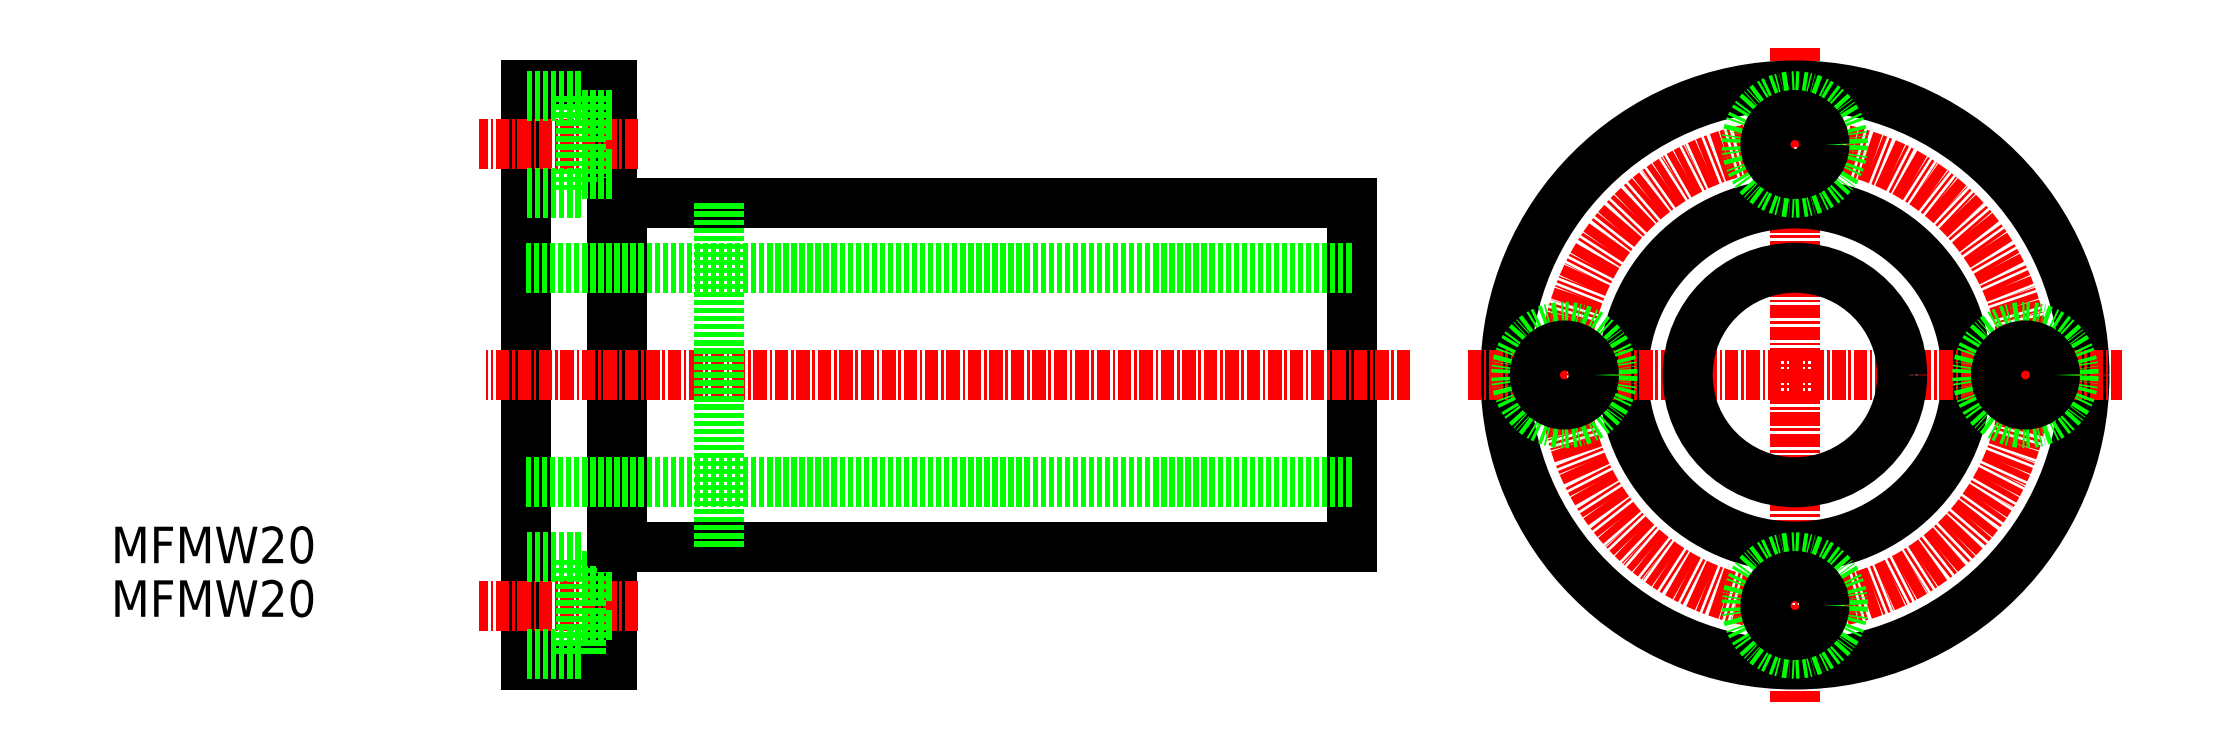
<metadata>
{"format":"dxf","ext":"dxf","renderer":"ezdxf+matplotlib","layout":"modelspace","background":"white","min_lineweight":24,"dpi":150}
</metadata>
<code>
0
SECTION
2
ENTITIES
0
LINE
8
CENTER
10
167
20
63.07
30
0
11
167
21
2.029
31
0
0
LINE
8
0
10
48.7
20
59.55
30
0
11
48.7
21
5.55
31
0
0
LINE
8
0
10
56.7
20
59.55
30
0
11
56.7
21
5.55
31
0
0
LINE
8
0
10
125.7
20
48.55
30
0
11
125.7
21
16.55
31
0
0
LINE
8
0
10
57.7
20
48.55
30
0
11
57.7
21
16.55
31
0
0
CIRCLE
8
0
10
167
20
32.55
30
0
40
16
0
CIRCLE
8
0
10
167
20
32.55
30
0
40
27
0
CIRCLE
8
CENTER
10
167
20
32.55
30
0
40
21.5
0
LINE
8
CENTER
10
59.16
20
11.05
30
0
11
44.29
21
11.05
31
0
0
LINE
8
0
10
56.7
20
13.8
30
0
11
53.8
21
13.8
31
0
0
LINE
8
0
10
56.7
20
8.3
30
0
11
53.8
21
8.3
31
0
0
LINE
8
0
10
56.7
20
5.55
30
0
11
48.7
21
5.55
31
0
0
LINE
8
0
10
53.8
20
6.55
30
0
11
53.8
21
15.55
31
0
0
LINE
8
0
10
53.8
20
6.55
30
0
11
48.7
21
6.55
31
0
0
LINE
8
0
10
53.8
20
15.55
30
0
11
48.7
21
15.55
31
0
0
LINE
8
0
10
125.7
20
16.55
30
0
11
57.7
21
16.55
31
0
0
LINE
8
0
10
57.7
20
17.05
30
0
11
56.7
21
17.05
31
0
0
CIRCLE
8
0
10
167
20
11.05
30
0
40
4.5
0
CIRCLE
8
0
10
167
20
11.05
30
0
40
2.75
0
LINE
8
CENTER
10
136.5
20
32.55
30
0
11
197.6
21
32.55
31
0
0
LINE
8
CENTER
10
59.16
20
54.05
30
0
11
44.29
21
54.05
31
0
0
LINE
8
0
10
56.7
20
59.55
30
0
11
48.7
21
59.55
31
0
0
LINE
8
0
10
125.7
20
42.55
30
0
11
48.7
21
42.55
31
0
0
LINE
8
CENTER
10
131.2
20
32.55
30
0
11
44.96
21
32.55
31
0
0
LINE
8
0
10
125.7
20
22.55
30
0
11
48.7
21
22.55
31
0
0
LINE
8
0
10
53.8
20
58.55
30
0
11
53.8
21
49.55
31
0
0
LINE
8
0
10
53.8
20
49.55
30
0
11
48.7
21
49.55
31
0
0
LINE
8
0
10
53.8
20
58.55
30
0
11
48.7
21
58.55
31
0
0
LINE
8
0
10
125.7
20
48.55
30
0
11
57.7
21
48.55
31
0
0
LINE
8
0
10
57.7
20
48.05
30
0
11
56.7
21
48.05
31
0
0
CIRCLE
8
0
10
188.5
20
32.55
30
0
40
4.5
0
CIRCLE
8
0
10
167
20
54.05
30
0
40
4.5
0
CIRCLE
8
0
10
167
20
32.55
30
0
40
10
0
CIRCLE
8
0
10
145.5
20
32.55
30
0
40
4.5
0
LINE
8
0
10
66.7
20
48.55
30
0
11
66.7
21
16.55
31
0
0
CIRCLE
8
0
10
145.5
20
32.55
30
0
40
2.75
0
CIRCLE
8
0
10
167
20
54.05
30
0
40
2.75
0
CIRCLE
8
0
10
188.5
20
32.55
30
0
40
2.75
0
LINE
8
0
10
56.7
20
51.3
30
0
11
53.8
21
51.3
31
0
0
LINE
8
0
10
56.7
20
56.8
30
0
11
53.8
21
56.8
31
0
0
TEXT
8
0
10
10
20
15
30
0
40
3.4
1
MFMW20
0
TEXT
8
0
10
10
20
10
30
0
40
3.4
1
MFMW20
0
ENDSEC
0
EOF

</code>
